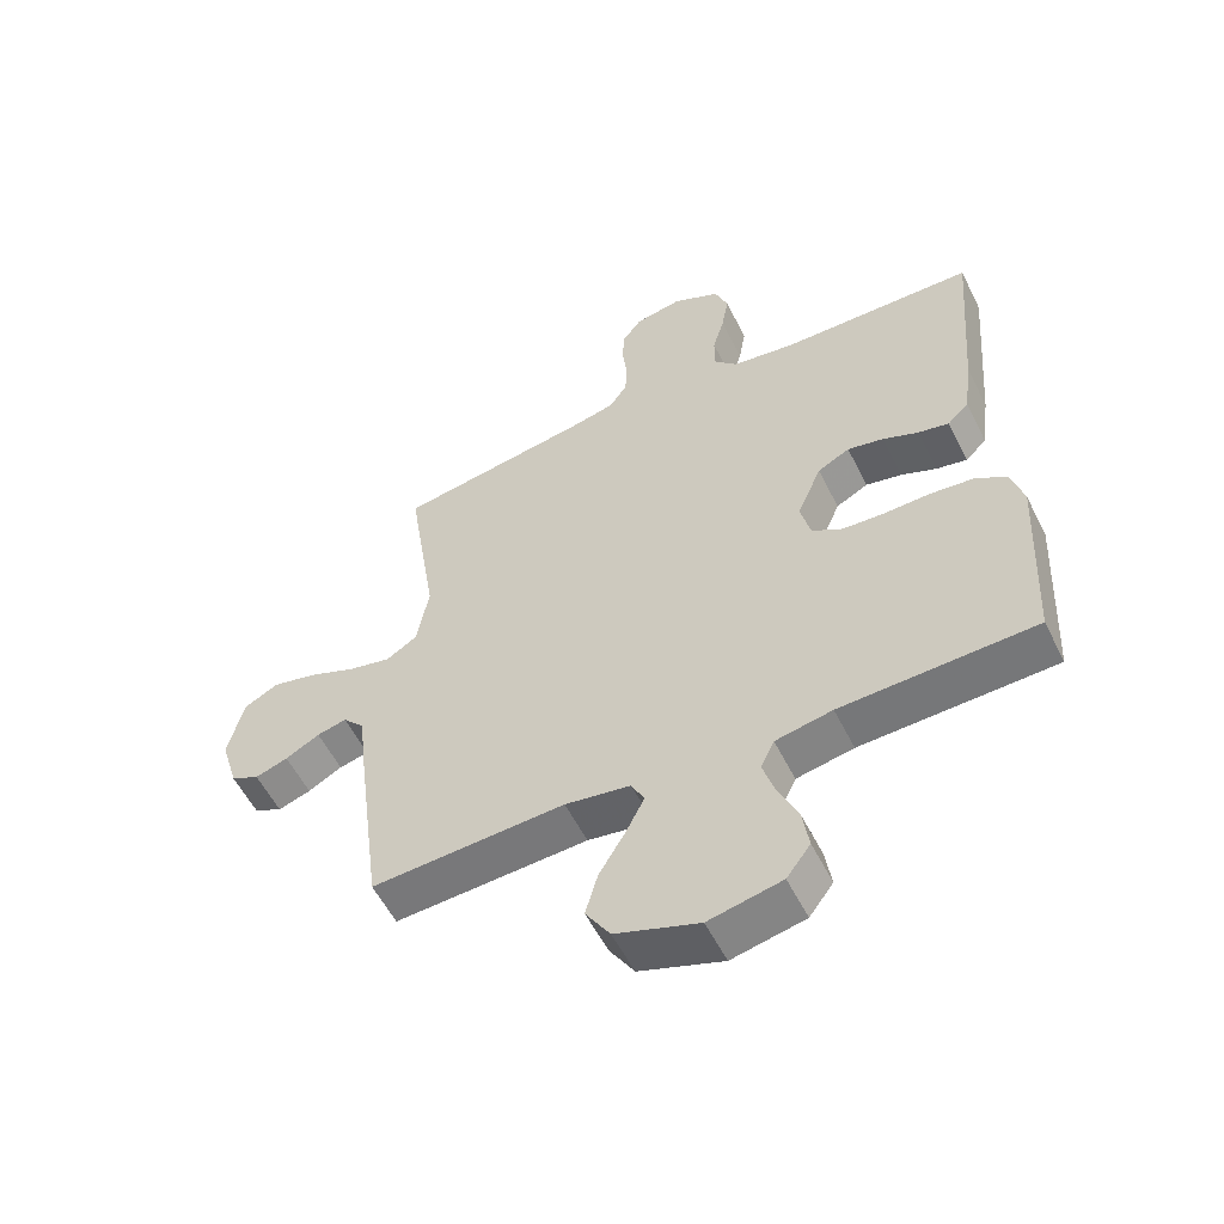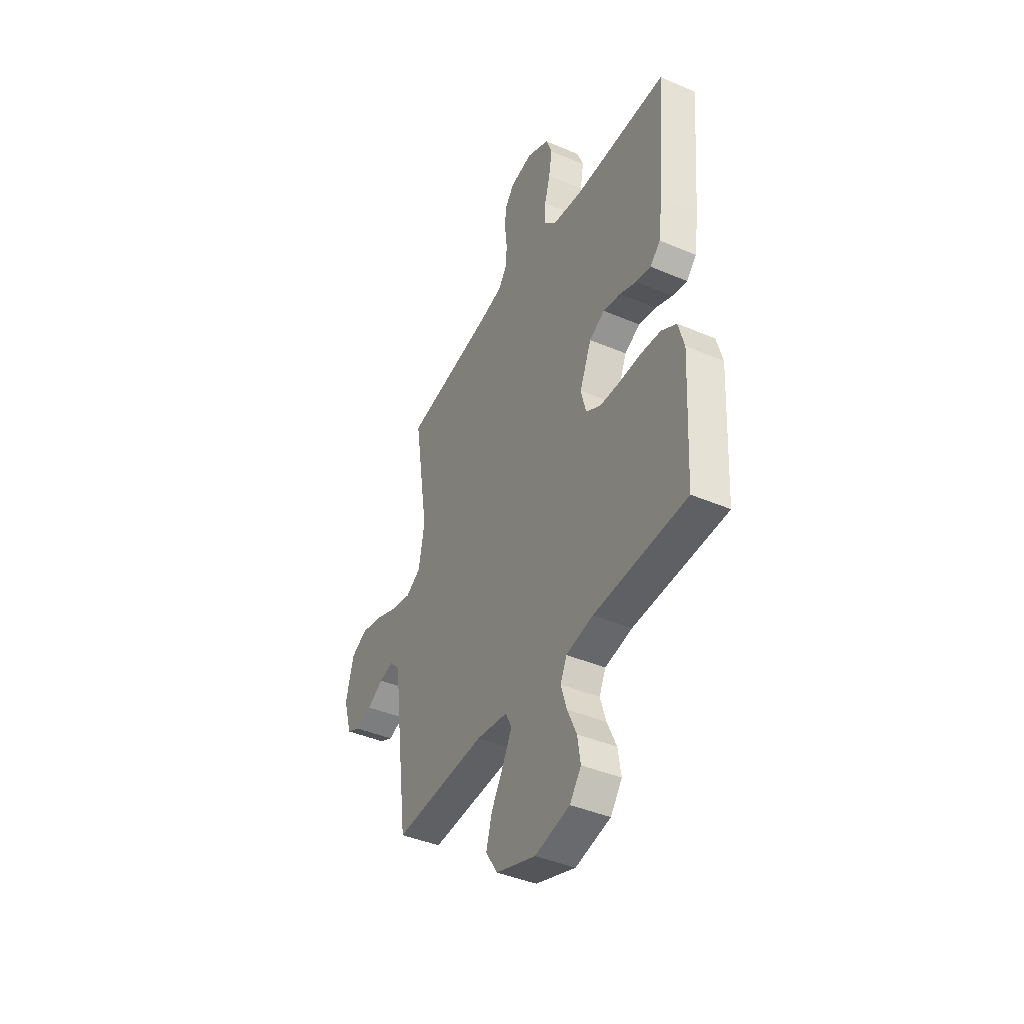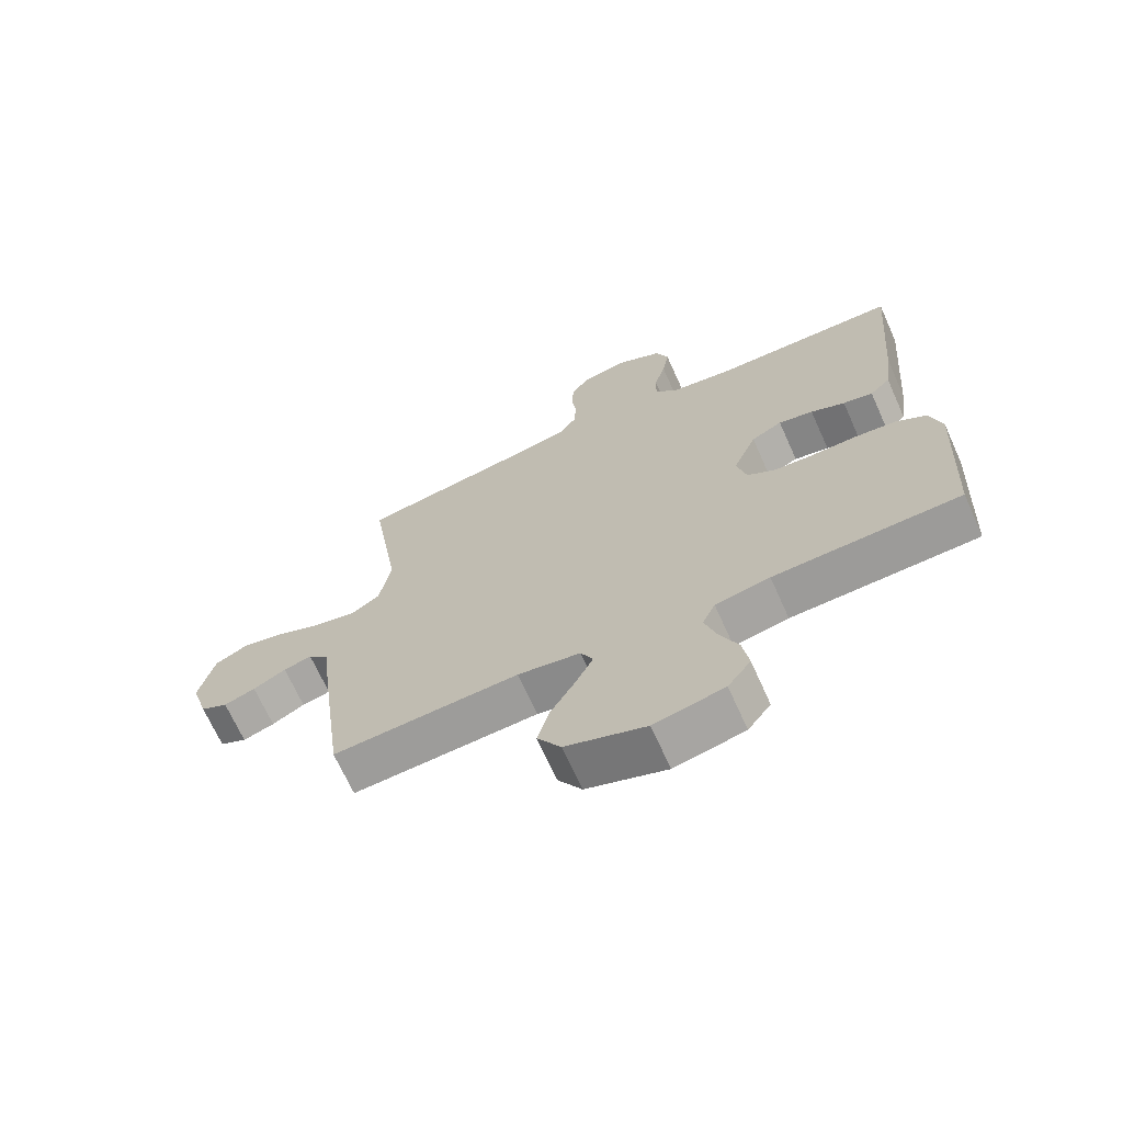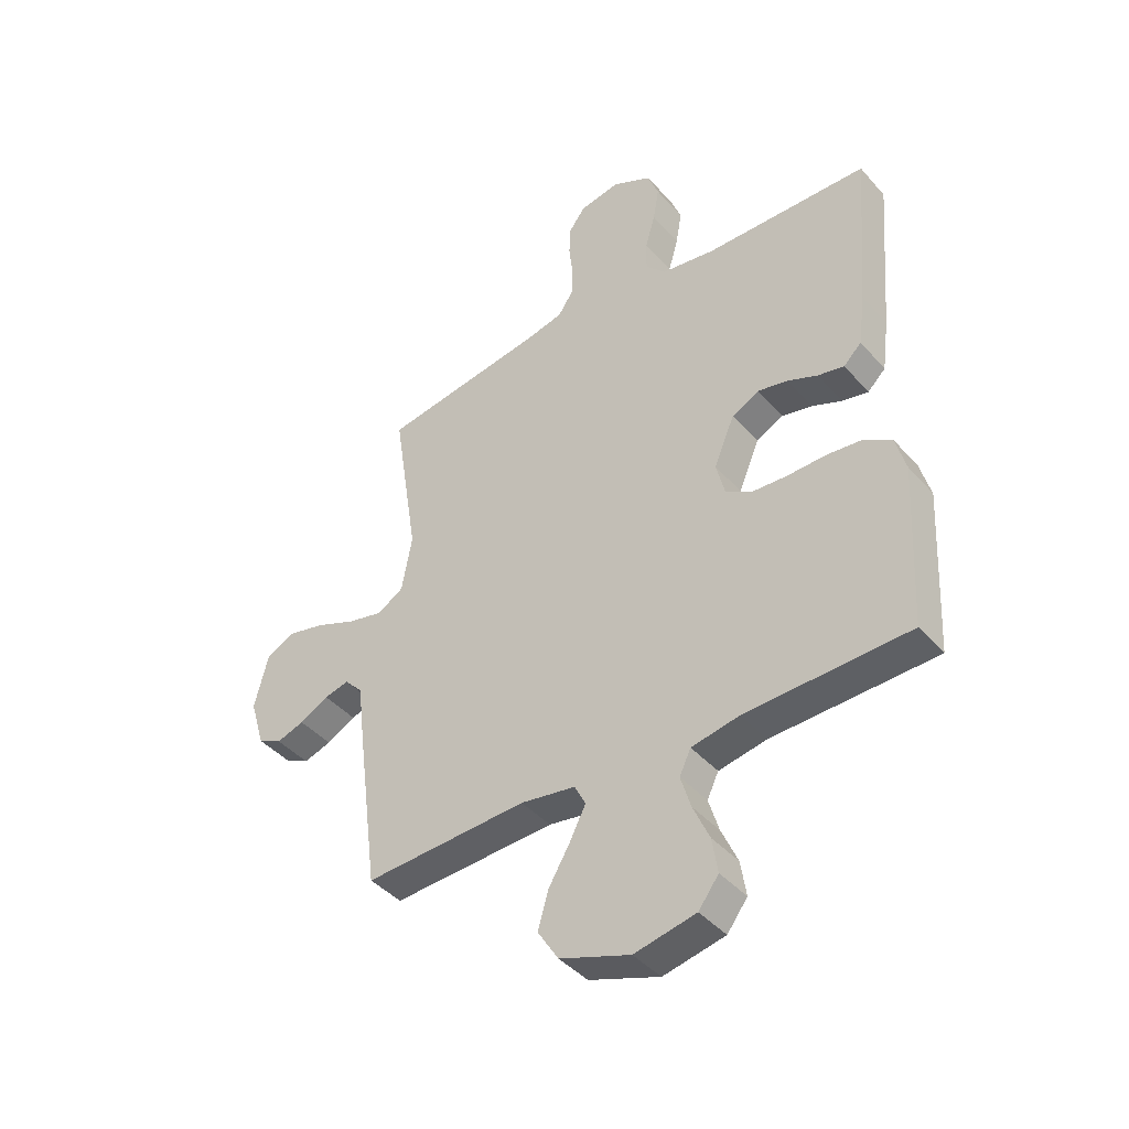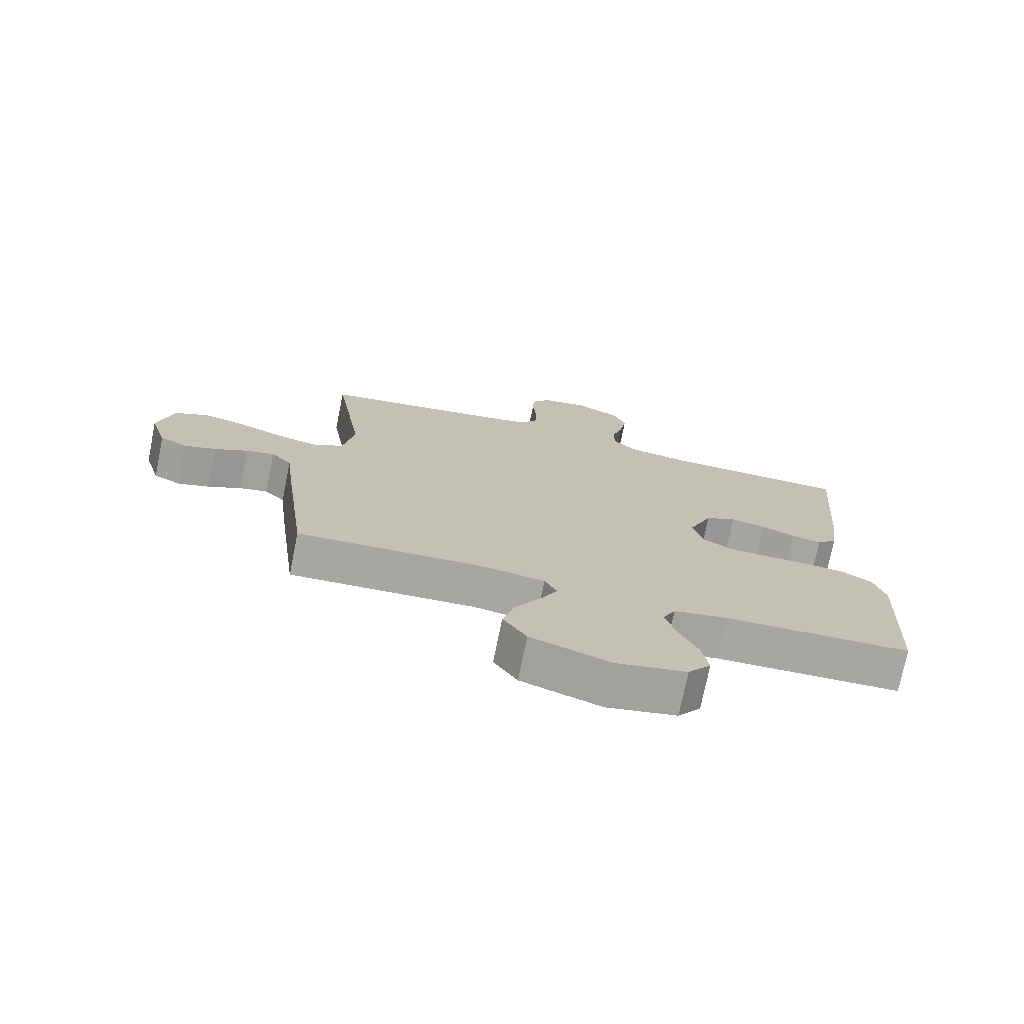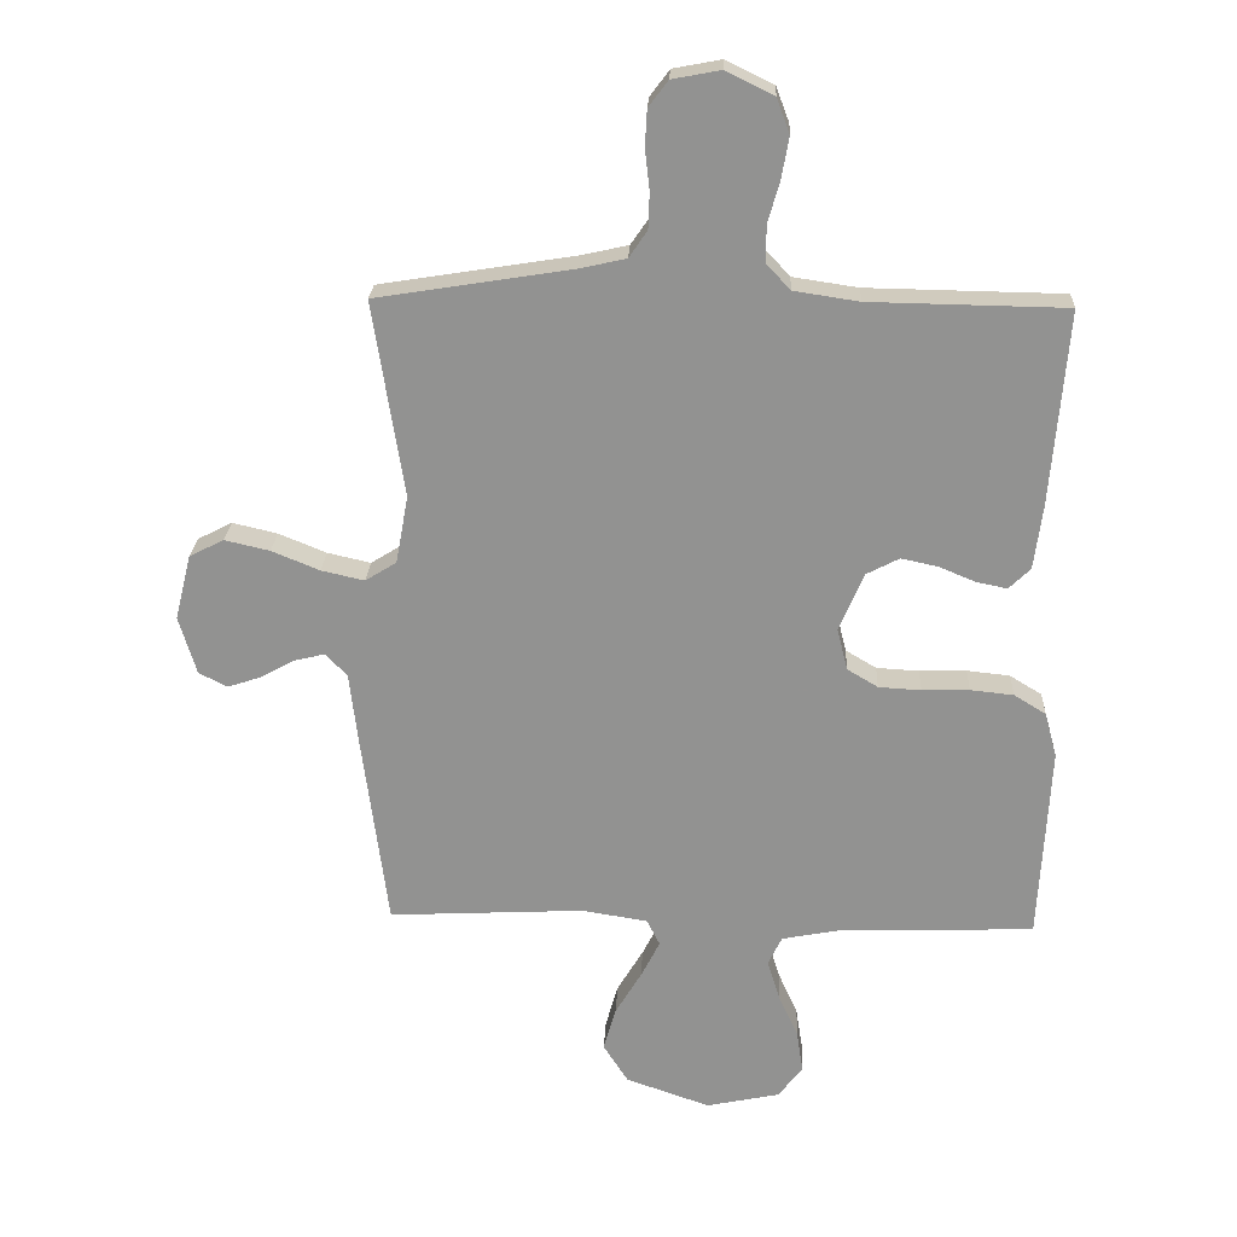
<metadata>
{"format":"obj","ext":"obj","renderer":"f3d","projection":"perspective","resolution":1024,"background":"white","views":[{"elev":-56.1,"azim":26.4,"up":"+Z"},{"elev":-42.0,"azim":62.9,"up":"+Z"},{"elev":-68.7,"azim":24.2,"up":"+Z"},{"elev":-42.1,"azim":37.5,"up":"+Z"},{"elev":-74.3,"azim":-11.4,"up":"+Z"},{"elev":23.3,"azim":2.6,"up":"+Z"}]}
</metadata>
<code>
v 0.5 0.07 0.5
v 0.475 0.07 0.2
v 0.462 0.07 0.103
v 0.429 0.07 0.071
v 0.381 0.07 0.081
v 0.326 0.07 0.104
v 0.27 0.07 0.116
v 0.22 0.07 0.09
v 0.182 0.07 0
v 0.198 0.07 -0.064
v 0.245 0.07 -0.092
v 0.31 0.07 -0.096
v 0.382 0.07 -0.094
v 0.448 0.07 -0.101
v 0.497 0.07 -0.131
v 0.516 0.07 -0.2
v 0.5 0.07 -0.5
v 0.2 0.07 -0.51
v 0.112 0.07 -0.527
v 0.091 0.07 -0.571
v 0.11 0.07 -0.633
v 0.14 0.07 -0.7
v 0.15 0.07 -0.764
v 0.113 0.07 -0.813
v 0 0.07 -0.837
v -0.129 0.07 -0.792
v -0.167 0.07 -0.732
v -0.148 0.07 -0.665
v -0.108 0.07 -0.598
v -0.079 0.07 -0.541
v -0.099 0.07 -0.501
v -0.2 0.07 -0.485
v -0.5 0.07 -0.5
v -0.539 0.07 -0.2
v -0.552 0.07 -0.09
v -0.585 0.07 -0.055
v -0.631 0.07 -0.066
v -0.684 0.07 -0.095
v -0.735 0.07 -0.112
v -0.779 0.07 -0.09
v -0.806 0.07 0
v -0.781 0.07 0.1
v -0.728 0.07 0.127
v -0.659 0.07 0.111
v -0.586 0.07 0.081
v -0.52 0.07 0.066
v -0.472 0.07 0.096
v -0.453 0.07 0.2
v -0.5 0.07 0.5
v -0.2 0.07 0.548
v -0.13 0.07 0.564
v -0.102 0.07 0.605
v -0.1 0.07 0.661
v -0.107 0.07 0.722
v -0.104 0.07 0.777
v -0.074 0.07 0.817
v 0 0.07 0.831
v 0.073 0.07 0.795
v 0.093 0.07 0.742
v 0.082 0.07 0.679
v 0.064 0.07 0.616
v 0.063 0.07 0.56
v 0.1 0.07 0.52
v 0.2 0.07 0.505
v 0.5 0 0.5
v 0.475 0 0.2
v 0.462 0 0.103
v 0.429 0 0.071
v 0.381 0 0.081
v 0.326 0 0.104
v 0.27 0 0.116
v 0.22 0 0.09
v 0.182 0 0
v 0.198 0 -0.064
v 0.245 0 -0.092
v 0.31 0 -0.096
v 0.382 0 -0.094
v 0.448 0 -0.101
v 0.497 0 -0.131
v 0.516 0 -0.2
v 0.5 0 -0.5
v 0.2 0 -0.51
v 0.112 0 -0.527
v 0.091 0 -0.571
v 0.11 0 -0.633
v 0.14 0 -0.7
v 0.15 0 -0.764
v 0.113 0 -0.813
v 0 0 -0.837
v -0.129 0 -0.792
v -0.167 0 -0.732
v -0.148 0 -0.665
v -0.108 0 -0.598
v -0.079 0 -0.541
v -0.099 0 -0.501
v -0.2 0 -0.485
v -0.5 0 -0.5
v -0.539 0 -0.2
v -0.552 0 -0.09
v -0.585 0 -0.055
v -0.631 0 -0.066
v -0.684 0 -0.095
v -0.735 0 -0.112
v -0.779 0 -0.09
v -0.806 0 0
v -0.781 0 0.1
v -0.728 0 0.127
v -0.659 0 0.111
v -0.586 0 0.081
v -0.52 0 0.066
v -0.472 0 0.096
v -0.453 0 0.2
v -0.5 0 0.5
v -0.2 0 0.548
v -0.13 0 0.564
v -0.102 0 0.605
v -0.1 0 0.661
v -0.107 0 0.722
v -0.104 0 0.777
v -0.074 0 0.817
v 0 0 0.831
v 0.073 0 0.795
v 0.093 0 0.742
v 0.082 0 0.679
v 0.064 0 0.616
v 0.063 0 0.56
v 0.1 0 0.52
v 0.2 0 0.505
f 58 59 60 61
f 56 57 58 61
f 56 61 62
f 53 54 55 56
f 52 53 56 62
f 51 52 62 63
f 48 49 50
f 47 48 50 51
f 42 43 44 45
f 42 45 46
f 41 42 46
f 40 41 46
f 37 38 39 40
f 36 37 40 46
f 35 36 46 47
f 32 33 34 35
f 31 32 35 47
f 26 27 28 29
f 26 29 30
f 25 26 30
f 24 25 30
f 21 22 23 24
f 20 21 24 30
f 19 20 30 31
f 15 16 17 18
f 12 13 14 15
f 11 12 15 18
f 10 11 18 19
f 3 4 5 6
f 3 6 7
f 64 1 2 3
f 63 64 3 7
f 9 10 19 31
f 8 9 31 47
f 47 51 63
f 7 8 47 63
f 125 124 123 122
f 125 122 121 120
f 126 125 120
f 120 119 118 117
f 126 120 117 116
f 127 126 116 115
f 114 113 112
f 115 114 112 111
f 109 108 107 106
f 110 109 106
f 110 106 105
f 110 105 104
f 104 103 102 101
f 110 104 101 100
f 111 110 100 99
f 99 98 97 96
f 111 99 96 95
f 93 92 91 90
f 94 93 90
f 94 90 89
f 94 89 88
f 88 87 86 85
f 94 88 85 84
f 95 94 84 83
f 82 81 80 79
f 79 78 77 76
f 82 79 76 75
f 83 82 75 74
f 70 69 68 67
f 71 70 67
f 67 66 65 128
f 71 67 128 127
f 95 83 74 73
f 111 95 73 72
f 127 115 111
f 127 111 72 71
f 1 65 66 2
f 2 66 67 3
f 3 67 68 4
f 4 68 69 5
f 5 69 70 6
f 6 70 71 7
f 7 71 72 8
f 8 72 73 9
f 9 73 74 10
f 10 74 75 11
f 11 75 76 12
f 12 76 77 13
f 13 77 78 14
f 14 78 79 15
f 15 79 80 16
f 16 80 81 17
f 17 81 82 18
f 18 82 83 19
f 19 83 84 20
f 20 84 85 21
f 21 85 86 22
f 22 86 87 23
f 23 87 88 24
f 24 88 89 25
f 25 89 90 26
f 26 90 91 27
f 27 91 92 28
f 28 92 93 29
f 29 93 94 30
f 30 94 95 31
f 31 95 96 32
f 32 96 97 33
f 33 97 98 34
f 34 98 99 35
f 35 99 100 36
f 36 100 101 37
f 37 101 102 38
f 38 102 103 39
f 39 103 104 40
f 40 104 105 41
f 41 105 106 42
f 42 106 107 43
f 43 107 108 44
f 44 108 109 45
f 45 109 110 46
f 46 110 111 47
f 47 111 112 48
f 48 112 113 49
f 49 113 114 50
f 50 114 115 51
f 51 115 116 52
f 52 116 117 53
f 53 117 118 54
f 54 118 119 55
f 55 119 120 56
f 56 120 121 57
f 57 121 122 58
f 58 122 123 59
f 59 123 124 60
f 60 124 125 61
f 61 125 126 62
f 62 126 127 63
f 63 127 128 64
f 64 128 65 1

</code>
